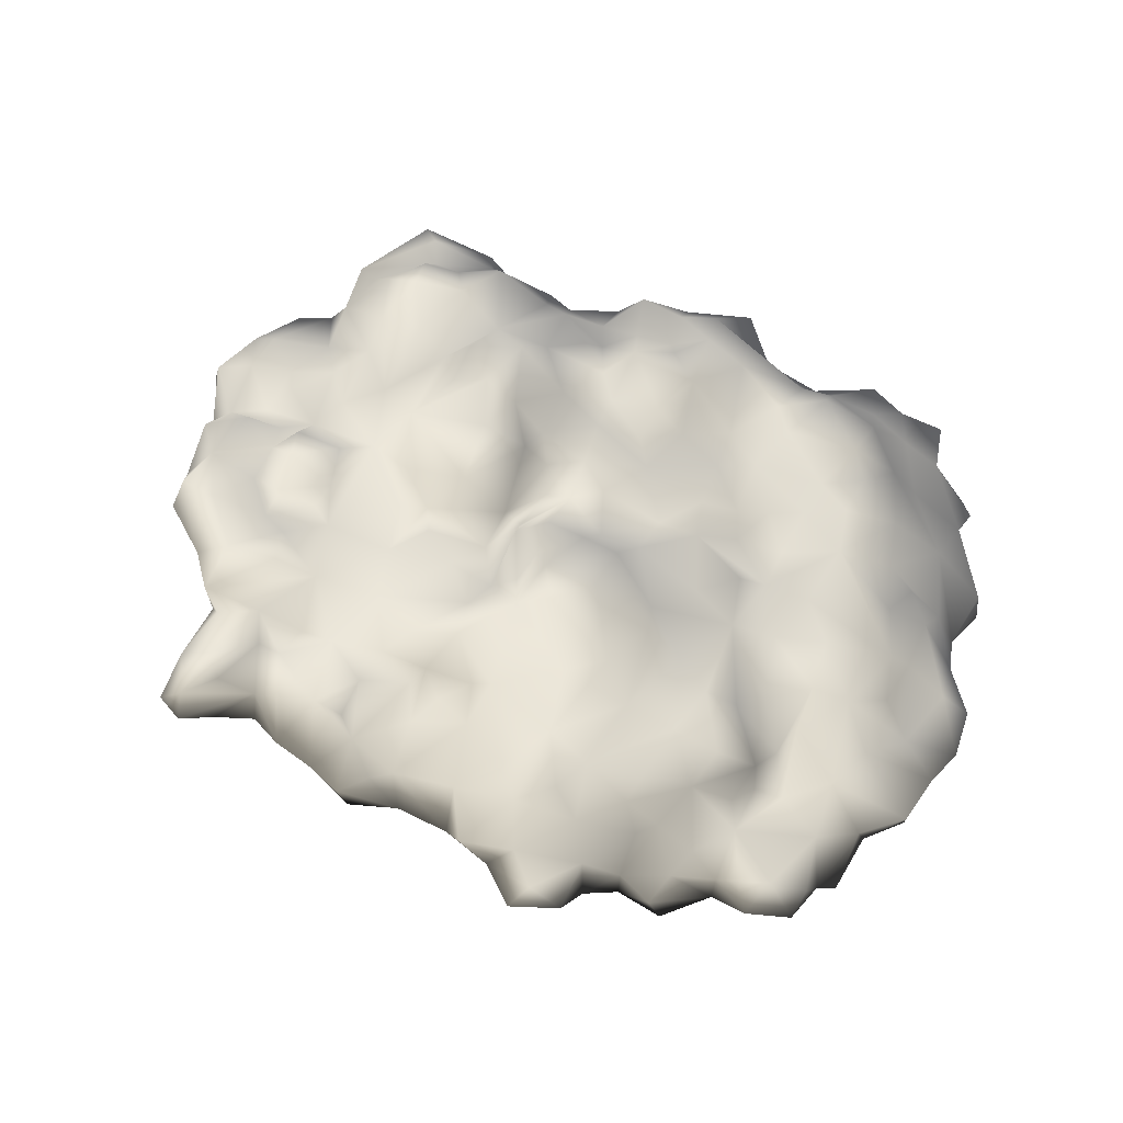
<metadata>
{"format":"obj","ext":"obj","renderer":"f3d","projection":"perspective","resolution":1024,"background":"white","views":[{"elev":67.0,"azim":-159.9,"up":"+Y"}]}
</metadata>
<code>
v -0.3016 0.02025 2.007
v -1.039 0.09341 1.647
v -0.6111 0.1891 1.624
v -0.7349 -0.2836 1.95
v -1.106 -0.368 1.905
v -0.4986 -0.2724 2.26
v -0.6055 -0.6832 2.001
v -0.06527 -0.2386 2.13
v -0.2453 -0.4749 2.215
v -0.08778 -0.5537 2.046
v 0.1823 -0.3174 2.114
v -0.4085 -0.7169 2.147
v -0.3804 -0.8801 1.652
v -0.7011 -0.5143 1.742
v -0.7518 -0.4637 1.894
v -1.146 -0.5143 1.692
v 0.2499 -0.1148 2.052
v -0.4085 -0.7169 2.147
v -0.05964 -0.03039 1.962
v -0.08778 0.04276 1.692
v 0.1767 0.008998 1.692
v 0.09792 0.3523 1.388
v 0.368 0.06527 1.495
v -0.3298 0.2228 1.72
v -0.3466 0.3129 1.32
v -0.6843 0.1103 1.14
v -0.3917 0.2003 0.9769
v -0.6955 0.2622 0.8024
v -0.9319 0.1609 1.421
v -0.9262 0.1722 0.9431
v -0.9206 0.206 0.5605
v -0.1384 0.2116 1.545
v -0.1891 0.3635 1.028
v 0.1373 0.2566 1.028
v 0.2667 0.2116 1.23
v 0.4581 0.3185 0.9431
v -0.1384 0.2172 0.8362
v -0.2566 0.296 0.6224
v 0.1486 0.3298 0.7856
v 0.1261 0.4423 0.4536
v 0.4806 0.3129 0.6055
v 0.3737 0.2904 0.4085
v 0.1429 0.2904 0.2341
v -0.05402 0.3579 0.3241
v -0.1384 0.3072 0.04277
v -0.4648 0.2679 0.2735
v -0.6899 0.3466 0.4761
v -0.7349 0.2904 0.2622
v -0.9769 0.1159 0.4029
v 0.3286 0.1666 0.2453
v 0.1823 0.4986 -0.3005
v 0.2611 0.3635 -0.4693
v 0.3849 0.386 -0.1542
v 0.1823 0.5323 -0.6832
v 0.4299 0.206 -0.5087
v 0.4862 0.431 -0.7507
v 0.3962 0.2116 -0.02476
v 0.1429 0.2904 0.2341
v 0.3286 0.1666 0.2453
v 0.08103 0.628 -0.4074
v -0.05964 0.4704 -0.08104
v -0.3129 0.5886 -0.1598
v -0.4142 0.386 0.009001
v -0.6336 0.4423 -0.3793
v -0.8643 0.3917 -0.1542
v -1.151 0.2904 -0.2611
v -0.7349 0.2904 0.2622
v -0.1384 0.3072 0.04277
v 0.1936 0.4592 -0.0529
v -0.4648 0.2679 0.2735
v -0.9206 0.4648 -0.6606
v -1.151 0.538 -0.8407
v -1.039 0.4423 -1.111
v -0.7068 0.4423 -1.055
v -1.337 0.4085 -1.15
v -1.253 0.2341 -1.364
v -0.9544 0.4142 -1.432
v -0.5886 0.3635 -1.482
v -0.3072 0.4085 -1.381
v -0.5042 0.5942 -0.8745
v -0.673 0.5155 -0.5481
v -0.2678 0.6674 -0.4356
v -0.03151 0.6618 -0.6269
v -0.4592 0.3523 -1.69
v -0.2453 0.4592 -0.987
v 0.1598 0.3748 -1.201
v -0.05964 0.1834 -1.64
v 0.2499 0.1384 -1.432
v 0.4806 0.4029 -0.9589
v 0.3061 0.1891 -1.184
v 0.6325 0.1553 -1.178
v -0.2285 0.2453 -1.837
v -0.6224 0.08215 -1.78
v -0.3129 -0.01914 -2.073
v -0.7462 -0.05853 -1.994
v -1.011 0.1103 -1.741
v -0.4873 -0.04165 -2.259
v 0.04727 -0.06978 -2.124
v 0.2048 -0.05853 -1.803
v 0.188 -0.3624 -2.022
v 0.6325 -0.1936 -1.814
v 0.6213 -0.03039 -1.493
v -0.1497 -0.2442 -2.163
v -0.1778 -0.52 -1.944
v -0.3241 -0.52 -2.276
v -0.3804 -0.2161 -2.383
v -0.9881 -0.2442 -1.938
v -1.118 0.02025 -1.612
v -1.292 -0.2161 -1.837
v -1.382 -0.02476 -1.69
v -1.573 -0.2499 -1.752
v -1.59 -0.04165 -1.46
v -1.714 -0.06978 -1.764
v -1.815 -0.2892 -1.887
v 0.565 -0.4806 -1.955
v 0.3568 -0.6325 -1.859
v -1.511 -0.01351 -1.28
v -1.59 0.3129 -1.122
v -0.8981 0.2453 -1.6
v -1.624 0.06527 -1.19
v -1.686 0.06527 -0.9082
v -1.354 0.4592 -0.8295
v -1.506 0.296 -0.6719
v -1.81 0.003371 -1.167
v -2.091 -0.04165 -1.325
v -1.911 -0.002257 -1.719
v -2.142 -0.1542 -1.651
v -2.204 -0.3455 -1.55
v -2.108 -0.3624 -1.792
v -1.945 -0.5819 -1.758
v -1.579 -0.4581 -1.814
v -1.911 -0.6606 -1.629
v -1.433 -0.5931 -1.724
v -1.298 -0.5987 -2.017
v -1.022 -0.5987 -1.854
v -1.213 -0.3568 -2.017
v -0.9938 -0.5143 -1.977
v -0.7856 -0.4243 -2.09
v -0.7068 -0.1823 -2.287
v -0.3241 -0.52 -2.276
v -0.5154 -0.6269 -1.91
v -0.1778 -0.52 -1.944
v -1.022 -0.5987 -1.854
v -1.579 -0.4581 -1.814
v -1.939 0.2172 0.8306
v -2.282 -0.08104 0.8643
v -1.995 0.1328 0.5661
v -1.652 0.2735 0.4873
v -2.406 -0.08104 0.4198
v -1.821 0.04839 1.275
v -2.001 -0.2048 1.298
v -1.838 -0.2217 1.652
v -1.59 0.1047 1.528
v -1.556 -0.2273 1.793
v -2.367 -0.323 1.191
v -2.085 -0.3061 1.602
v -2.417 -0.4468 1.382
v -2.344 -0.6156 1.23
v -2.575 -0.6663 0.9544
v -2.271 -0.7732 1.067
v -2.631 -0.3343 0.7574
v -2.547 -0.2386 0.341
v -1.737 -0.4074 1.967
v -2.035 -0.3962 1.934
v -1.855 -0.5875 1.894
v -2.057 -0.5312 1.579
v -1.855 -0.5875 1.894
v -1.641 -0.6213 1.556
v -2.344 -0.565 1.523
v -2.069 -0.6269 1.376
v -1.99 -0.8689 1.219
v -2.547 -0.7619 0.7518
v -2.226 -0.7507 0.6561
v -2.671 -0.5312 0.6955
v -2.536 -0.5987 0.4535
v -2.564 -0.3399 0.1103
v -2.339 -0.7057 0.2341
v -2.547 -0.7619 0.7518
v -2.226 -0.7507 0.6561
v -1.41 -0.5256 1.962
v -1.641 -0.6213 1.556
v -1.146 -0.5143 1.692
v -1.106 -0.368 1.905
v -1.5 -0.368 2.063
v -1.106 -0.368 1.905
v -1.236 -0.1936 1.815
v -1.039 0.09341 1.647
v -1.23 0.1891 1.568
v -1.106 -0.368 1.905
v -1.528 0.2397 1.247
v -1.067 0.2904 1.196
v -1.388 0.2003 0.9488
v -0.9319 0.1609 1.421
v -0.9262 0.1722 0.9431
v -1.343 0.1666 0.7237
v -1.123 0.2847 0.5774
v -0.9206 0.206 0.5605
v -1.292 0.1891 0.3804
v -0.9769 0.1159 0.4029
v -1.602 0.3072 0.7687
v -1.652 0.2172 1.061
v -1.652 0.2735 0.4873
v -1.562 0.3466 0.05402
v -1.264 0.1778 0.1272
v -2.187 0.3804 -0.1542
v -2.074 0.2341 0.2228
v -1.433 0.2847 -0.2442
v -2.311 0.1103 -0.05853
v -1.151 0.2904 -0.2611
v -2.333 0.08778 0.2622
v -2.581 0.08778 -0.1823
v -2.581 -0.04165 0.0709
v -2.44 0.1159 -0.565
v -1.995 0.1328 0.5661
v -2.181 0.2172 0.3973
v -2.406 -0.08104 0.4198
v -1.506 0.296 -0.6719
v -1.77 0.3523 -0.5143
v -1.759 0.4198 -0.2161
v -2.012 0.2904 -0.5031
v -1.759 0.1722 -0.7394
v -2.074 0.2453 -1.043
v -1.81 0.003371 -1.167
v -2.215 0.2791 -0.7844
v -2.243 0.1609 -0.3568
v -2.598 0.003371 -1.026
v -2.344 -0.1148 -1.184
v -2.091 -0.04165 -1.325
v -2.204 -0.3455 -1.55
v -2.327 -0.61 -1.437
v -2.682 -0.04165 -0.7057
v -2.603 -0.2499 -0.9701
v -2.389 -0.3399 -1.139
v -2.417 -0.3511 -0.7788
v -2.778 -0.007883 -0.5031
v -2.671 -0.3005 -0.6269
v -2.778 -0.278 -0.1035
v -2.446 -0.52 -0.06978
v -2.479 -0.4637 -0.4468
v -2.772 -0.04727 -0.188
v -2.564 -0.3399 0.1103
v -2.446 -0.52 -0.06978
v -2.547 -0.2386 0.341
v 0.61 -0.5594 1.99
v 0.7225 -0.7901 1.798
v 0.2667 -0.6494 1.922
v -0.02025 -0.6719 1.753
v 0.7563 -0.3399 1.911
v 0.4243 -0.3399 2.018
v 0.4581 -0.1542 1.765
v -0.2904 -0.807 1.889
v -0.3804 -0.8801 1.652
v -1.264 0.1778 0.1272
v -1.095 0.3129 0.05964
v -0.9769 0.1159 0.4029
v -1.292 0.1891 0.3804
v -2.024 -0.7844 -1.33
v -2.069 -0.5481 -1.555
v -2.316 -0.7 -1.268
v -2.277 -0.6325 -1.038
v -2.277 -0.6325 -1.038
v -2.069 -0.5481 -1.555
v -1.945 -0.5819 -1.758
v -1.911 -0.6606 -1.629
v -1.686 0.06527 -0.9082
v -1.292 0.1891 0.3804
v 0.4806 0.1553 -1.347
v 0.7169 0.008998 -1.252
v 2.647 -0.09792 0.206
v 2.658 -0.1035 0.5942
v 2.411 -0.06978 0.296
v 2.259 -0.03039 0.1834
v 2.928 -0.2555 0.5661
v 2.771 -0.2611 0.8756
v 2.366 -0.05853 0.6224
v 2.017 0.08215 0.2397
v 2.276 0.06527 0.4479
v 2.056 0.03713 0.6786
v 2.574 -0.03039 0.8081
v 2.608 -0.4412 1.219
v 2.377 -0.4243 1.298
v 2.765 -0.2667 0.08215
v 1.899 0.07653 0.4648
v 1.527 0.2397 0.1609
v 1.6 0.3072 0.5492
v 1.882 0.06527 0.9037
v 2.197 -0.06978 0.8925
v 2.293 -0.3511 1.376
v 2.377 -0.4243 1.298
v 2.377 -0.4243 1.298
v 2.112 -0.565 1.528
v 2.377 -0.4243 1.298
v 2.467 -0.8407 0.9375
v 2.248 -0.6213 1.163
v 2.715 -0.5087 1.039
v 2.248 -0.8745 0.8587
v 2.889 -0.5031 0.9094
v 2.979 -0.4356 0.583
v 2.867 -0.6606 0.6392
v 2.467 -0.8407 0.9375
v 2.591 -0.7113 0.2678
v 2.85 -0.4693 0.2453
v 2.377 -0.8182 0.5661
v 2.444 -0.7394 0.2003
v 2.765 -0.2667 0.08215
v 2.574 -0.4412 0.1215
v 2.765 -0.2667 0.08215
v 2.248 -0.8745 0.8587
v 0.4299 0.206 -0.5087
v 0.4862 0.431 -0.7507
v 0.7225 0.3016 -0.4862
v 1.105 0.2116 -0.8295
v 1.156 0.2228 -0.5087
v 0.9308 0.3466 -0.3343
v 0.565 0.206 -0.2611
v 1.533 0.2341 -0.852
v 1.308 0.01463 -1.167
v 1.617 0.1609 -0.4581
v 0.9364 0.1497 -1.161
v 0.7901 0.3072 -1.026
v 1.218 0.1497 -0.1542
v 1.004 0.3241 -0.1767
v 0.5087 0.3129 -0.02477
v 1.527 0.2397 0.1609
v 1.842 0.296 -0.655
v 2.039 0.1441 -0.5256
v 2.169 0.2003 -0.8295
v 2.383 0.3129 -0.5706
v 2.394 0.03713 -0.897
v 2.214 0.1441 -1.145
v 1.831 0.07653 -1.15
v 1.544 -0.05853 -1.145
v 1.814 0.296 -0.8463
v 2.248 -0.3455 -1.111
v 2.444 -0.2892 -0.7451
v 2.101 0.02025 -1.24
v 2.248 -0.1204 -1.55
v 2.028 0.09341 -1.544
v 1.747 0.04839 -1.358
v 2.653 0.1722 -0.4975
v 2.737 -0.1035 -0.5875
v 2.444 -0.2892 -0.7451
v 2.703 -0.4356 -0.5312
v 2.315 -0.3399 -0.5368
v 2.422 -0.4243 -0.4187
v 2.259 -0.5312 -1.499
v 2.315 -0.323 -1.825
v 2.141 -0.1148 -1.809
v 2.135 -0.3061 -1.927
v 1.972 -0.5087 -1.78
v 2.169 -0.5987 -1.702
v 2.698 -0.4412 -0.1767
v 2.557 -0.5031 0.01463
v 2.765 -0.2667 0.08215
v 2.76 -0.1542 -0.3117
v 2.58 0.1103 -0.2105
v 2.748 -0.007884 0.02025
v 2.45 0.1215 0.1215
v 2.208 0.1047 -0.0304
v 2.225 0.1272 -0.2949
v 2.647 -0.09792 0.206
v 2.259 -0.03039 0.1834
v 2.017 0.08215 0.2397
v 2.051 0.251 0.07652
v 1.735 0.251 0.05964
v 2.574 -0.4412 0.1215
v 1.69 0.2397 -0.2105
v 1.989 0.3691 -0.1373
v 2.011 0.1834 -0.3343
v 1.758 0.1384 -0.3455
v 0.565 -0.4806 -1.955
v 0.7901 -0.6944 -1.696
v 0.9139 -0.5931 -2.017
v 0.9645 -0.3568 -2.017
v 0.7676 -0.2048 -1.899
v 0.942 -0.0529 -1.73
v 1.201 -0.4074 -1.91
v 1.235 0.1384 -1.623
v 1.46 -0.3174 -1.854
v 1.516 -0.02477 -1.634
v 1.617 -0.04165 -1.347
v 1.173 -0.6832 -1.859
v 1.533 -0.7957 -1.55
v 1.69 -0.4356 -1.719
v 1.871 -0.7451 -1.64
v 1.972 -0.5087 -1.78
v 1.696 -0.188 -1.623
v 1.021 0.08778 -1.381
v 1.032 0.1272 -1.651
v 0.7169 0.008998 -1.252
v 1.696 -0.188 -1.623
v 0.6325 0.1553 -1.178
v 0.4806 0.4029 -0.9589
v 2.135 -0.3061 -1.927
v 1.91 0.02588 -1.668
v 1.696 -0.188 -1.623
v 1.347 0.3748 0.4198
v 1.178 0.3579 0.7574
v 0.9308 0.538 0.7518
v 1.145 0.431 1.011
v 0.7788 0.6055 1.028
v 1.083 0.1609 1.331
v 1.325 0.2285 0.9713
v 0.6606 0.4085 1.185
v 0.7 0.02025 1.675
v 0.4412 0.3016 1.36
v 0.4581 0.3185 0.9431
v 0.2667 0.2116 1.23
v 0.7 0.4929 0.6786
v 1.6 0.3072 0.5492
v 1.527 0.2397 0.1609
v 1.252 0.296 0.05964
v 1.218 0.1497 -0.1542
v 0.4806 0.3129 0.6055
v 0.5143 0.5492 0.3691
v 0.3737 0.2904 0.4085
v 0.5087 0.3129 -0.02477
v 0.7901 0.6224 -0.01351
v 0.8013 0.6336 0.386
v 1.004 0.3241 -0.1767
v 0.3286 0.1666 0.2453
v 0.3962 0.2116 -0.02476
v 1.527 0.05402 1.714
v 1.73 -0.02477 1.765
v 1.37 -0.1936 1.956
v 1.814 -0.09229 1.979
v 2.315 -0.3849 1.731
v 2.135 -0.2048 1.596
v 2.293 -0.3511 1.376
v 1.735 0.2116 1.613
v 1.46 -0.3905 2.153
v 1.223 0.1778 1.759
v 0.9476 -0.4468 2.035
v 0.8857 -0.1148 1.776
v 1.083 0.1609 1.331
v 1.415 0.1891 1.511
v 1.578 0.2003 1.129
v 1.719 0.296 1.416
v 1.893 0.06527 1.179
v 1.972 0.05402 1.495
v 1.6 0.3072 0.5492
v 1.325 0.2285 0.9713
v 0.7563 -0.3399 1.911
v 1.882 0.06527 0.9037
v 0.8801 -0.5368 1.872
v 1.15 -0.5425 1.9
v 1.201 -0.4243 2.007
v 1.538 -0.5537 2.125
v 1.578 -0.6213 1.917
v 1.944 -0.6269 2.04
v 1.961 -0.2949 2.164
v 2.203 -0.4693 1.945
v 2.287 -0.5706 1.686
v 2.112 -0.565 1.528
v 1.944 -0.7113 1.855
v 2.112 -0.565 1.528
v 1.944 -0.7113 1.855
v 0.368 0.06527 1.495
v 0.4581 -0.1542 1.765
v 0.7563 -0.3399 1.911
v 0.8857 -0.1148 1.776
v 0.6325 -0.1936 -1.814
v 0.6213 -0.03039 -1.493
v 2.084 -0.5481 -0.7957
v 2.315 -0.3399 -0.5368
v 2.174 -0.5537 -1.077
v 1.983 -0.8576 -1.297
v 1.871 -0.7451 -1.64
v 0.3962 0.2116 -0.02476
g Rock_group_13_LOD0_13153_96
f 1 3 2
f 1 2 4
f 4 2 5
f 6 1 4
f 4 7 6
f 8 1 6
f 6 9 8
f 8 9 10
f 8 10 11
f 12 6 7
f 7 13 12
f 7 14 13
f 15 14 7
f 4 5 15
f 7 4 15
f 16 15 5
f 16 14 15
f 17 8 11
f 9 18 10
f 9 6 18
f 19 8 17
f 20 19 17
f 17 21 20
f 22 20 21
f 23 22 21
f 19 20 24
f 1 19 24
f 24 3 1
f 3 24 25
f 26 3 25
f 25 27 26
f 28 26 27
f 26 29 3
f 30 26 28
f 26 30 29
f 31 30 28
f 32 22 25
f 32 25 24
f 22 32 20
f 24 20 32
f 33 27 25
f 33 25 22
f 34 33 22
f 34 22 35
f 35 22 23
f 34 35 36
f 34 37 33
f 33 37 27
f 28 27 38
f 38 27 37
f 37 39 38
f 34 39 37
f 34 36 39
f 40 38 39
f 39 41 40
f 39 36 41
f 41 42 40
f 43 40 42
f 44 38 40
f 43 44 40
f 43 45 44
f 46 44 45
f 46 38 44
f 46 47 38
f 48 47 46
f 47 48 31
f 31 48 49
f 50 43 42
f 31 28 47
f 47 28 38
f 51 53 52
f 54 51 52
f 54 52 55
f 53 55 52
f 55 56 54
f 55 53 57
f 58 57 53
f 59 57 58
f 60 51 54
f 60 61 51
f 62 61 60
f 61 62 63
f 63 62 64
f 63 64 65
f 66 65 64
f 65 67 63
f 58 61 68
f 61 63 68
f 58 69 61
f 68 63 70
f 63 67 70
f 51 61 69
f 71 66 64
f 71 72 66
f 71 73 72
f 74 73 71
f 72 73 75
f 73 76 75
f 77 76 73
f 78 77 73
f 78 73 74
f 79 78 74
f 79 74 80
f 81 80 74
f 74 71 81
f 81 82 80
f 80 82 83
f 84 78 79
f 83 85 80
f 80 85 79
f 86 79 85
f 86 87 79
f 86 85 54
f 54 85 83
f 88 87 86
f 89 86 54
f 90 86 89
f 86 90 88
f 89 91 90
f 87 92 79
f 92 84 79
f 78 84 93
f 93 84 92
f 92 94 93
f 94 95 93
f 93 95 96
f 94 97 95
f 94 92 98
f 98 92 99
f 87 99 92
f 87 88 99
f 98 99 100
f 99 101 100
f 101 99 88
f 102 101 88
f 103 98 100
f 103 94 98
f 94 103 97
f 104 103 100
f 103 104 105
f 106 103 105
f 103 106 97
f 107 96 95
f 108 96 107
f 108 107 109
f 109 110 108
f 110 109 111
f 112 110 111
f 112 111 113
f 114 113 111
f 110 112 76
f 108 110 76
f 115 100 101
f 104 100 116
f 100 115 116
f 117 76 112
f 117 118 76
f 76 119 108
f 108 119 96
f 93 96 119
f 119 78 93
f 112 120 117
f 118 117 120
f 118 120 121
f 121 122 118
f 121 123 122
f 123 66 122
f 120 124 121
f 124 120 112
f 112 125 124
f 112 126 125
f 125 126 127
f 128 125 127
f 128 127 129
f 129 127 126
f 129 126 114
f 129 114 130
f 131 130 114
f 130 131 132
f 132 131 133
f 134 133 131
f 134 135 133
f 134 131 136
f 134 136 137
f 107 137 136
f 137 107 138
f 107 95 138
f 95 139 138
f 138 139 140
f 138 140 141
f 138 141 137
f 139 95 97
f 140 139 106
f 139 97 106
f 142 141 140
f 141 143 137
f 143 134 137
f 107 136 109
f 109 136 131
f 131 111 109
f 114 111 144
f 113 114 126
f 112 113 126
f 145 147 146
f 148 147 145
f 147 149 146
f 145 146 150
f 150 146 151
f 152 150 151
f 152 153 150
f 154 153 152
f 155 151 146
f 151 155 156
f 152 151 156
f 155 157 156
f 155 158 157
f 158 155 159
f 160 158 159
f 159 155 161
f 161 155 146
f 162 161 146
f 149 162 146
f 163 154 152
f 164 163 152
f 152 156 164
f 164 165 163
f 164 156 166
f 164 166 167
f 167 166 168
f 156 169 166
f 169 157 158
f 157 169 156
f 158 170 169
f 170 166 169
f 170 158 171
f 158 160 171
f 160 159 172
f 172 173 160
f 160 173 171
f 172 159 174
f 161 162 174
f 159 161 174
f 174 162 175
f 162 176 175
f 176 177 175
f 175 178 174
f 175 179 178
f 175 177 179
f 165 181 180
f 181 182 180
f 182 183 180
f 180 184 165
f 180 185 184
f 184 163 165
f 163 184 154
f 184 186 154
f 185 187 186
f 187 188 186
f 184 189 186
f 188 153 186
f 154 186 153
f 190 153 188
f 190 188 191
f 192 190 191
f 191 188 193
f 187 193 188
f 194 192 191
f 191 193 194
f 150 153 190
f 195 192 194
f 194 196 195
f 194 197 196
f 198 195 196
f 196 199 198
f 197 199 196
f 195 198 148
f 195 148 200
f 192 195 200
f 192 200 201
f 192 201 190
f 190 201 150
f 148 145 200
f 145 201 200
f 150 201 145
f 202 204 203
f 205 202 203
f 202 205 206
f 204 207 203
f 208 206 205
f 204 209 207
f 208 210 206
f 210 208 211
f 210 211 212
f 208 213 211
f 214 202 206
f 214 206 215
f 210 215 206
f 214 215 216
f 210 212 216
f 216 215 210
f 209 217 207
f 218 207 217
f 207 218 219
f 219 220 205
f 219 218 220
f 220 218 221
f 221 222 220
f 223 222 221
f 213 220 224
f 220 222 224
f 225 220 213
f 225 205 220
f 222 226 224
f 227 226 222
f 227 222 228
f 222 223 228
f 229 227 228
f 230 227 229
f 226 231 224
f 232 231 226
f 226 233 232
f 226 227 233
f 227 230 233
f 234 232 233
f 231 213 224
f 231 235 213
f 231 236 235
f 231 232 236
f 232 234 236
f 235 236 237
f 238 237 236
f 213 208 225
f 225 208 205
f 236 239 238
f 213 235 211
f 240 235 237
f 235 240 211
f 237 212 240
f 211 240 212
f 212 237 241
f 237 242 241
f 212 241 243
f 216 212 243
f 205 203 219
f 207 219 203
f 244 246 245
f 247 245 246
f 248 244 245
f 249 246 244
f 249 244 248
f 248 250 249
f 250 17 249
f 250 21 17
f 250 23 21
f 246 10 247
f 251 247 10
f 247 251 252
f 11 10 246
f 249 11 246
f 249 17 11
f 252 251 18
f 18 251 10
f 67 254 253
f 255 67 253
f 253 254 66
f 255 253 256
f 65 66 254
f 67 65 254
f 122 66 72
f 72 118 122
f 75 118 72
f 76 118 75
f 77 119 76
f 78 119 77
f 230 258 257
f 258 230 229
f 230 257 259
f 257 260 259
f 233 230 259
f 233 259 261
f 262 129 263
f 262 263 264
f 129 262 128
f 62 81 64
f 82 81 62
f 60 82 62
f 81 71 64
f 82 60 83
f 54 83 60
f 89 54 56
f 218 265 221
f 218 217 265
f 265 223 221
f 266 204 202
f 102 88 267
f 267 88 90
f 91 102 267
f 267 90 91
f 268 102 91
f 19 1 8
f 3 29 2
f 53 51 69
f 53 69 58
f 269 271 270
f 269 272 271
f 273 269 270
f 274 273 270
f 275 270 271
f 271 272 276
f 271 276 277
f 277 275 271
f 278 277 276
f 275 277 278
f 279 274 270
f 279 270 275
f 280 274 279
f 281 280 279
f 273 282 269
f 283 278 276
f 276 284 283
f 283 284 285
f 285 286 283
f 278 283 286
f 275 287 279
f 275 278 287
f 286 287 278
f 286 288 287
f 289 279 287
f 287 288 290
f 291 290 288
f 292 293 280
f 291 294 292
f 293 292 294
f 293 295 280
f 296 293 294
f 280 295 274
f 295 297 274
f 297 273 274
f 273 297 298
f 297 299 298
f 299 297 300
f 295 300 297
f 301 299 300
f 301 302 299
f 299 302 298
f 302 273 298
f 303 301 300
f 304 301 303
f 305 302 301
f 301 306 305
f 306 301 304
f 307 273 302
f 308 303 300
f 309 311 310
f 311 312 310
f 312 311 313
f 313 311 314
f 314 311 315
f 309 315 311
f 312 313 316
f 317 312 316
f 316 313 318
f 317 319 312
f 319 320 312
f 312 320 310
f 318 313 321
f 313 322 321
f 315 322 314
f 313 314 322
f 322 315 323
f 324 318 321
f 318 325 316
f 325 318 326
f 326 327 325
f 328 327 326
f 329 327 328
f 329 330 327
f 316 330 331
f 332 316 331
f 330 333 327
f 330 316 333
f 316 325 333
f 327 333 325
f 330 329 334
f 329 335 334
f 334 336 330
f 336 331 330
f 336 334 337
f 337 338 336
f 336 338 331
f 338 339 331
f 329 328 340
f 329 340 341
f 329 341 342
f 342 341 343
f 342 343 344
f 345 344 343
f 346 337 334
f 337 346 347
f 337 347 348
f 337 348 338
f 347 349 348
f 350 349 347
f 351 350 347
f 347 346 351
f 345 343 352
f 345 352 353
f 354 353 352
f 343 354 352
f 355 354 343
f 355 341 340
f 341 355 343
f 356 355 340
f 357 354 355
f 357 355 356
f 357 356 358
f 356 359 358
f 356 360 359
f 328 360 356
f 340 328 356
f 357 358 361
f 361 354 357
f 361 358 362
f 362 358 359
f 363 362 359
f 364 363 359
f 364 365 363
f 366 353 354
f 324 363 365
f 365 367 324
f 368 367 365
f 368 365 364
f 359 368 364
f 369 367 368
f 368 359 369
f 359 360 369
f 370 367 369
f 318 324 367
f 367 370 318
f 369 326 370
f 326 360 328
f 370 326 318
f 369 360 326
f 371 373 372
f 374 373 371
f 371 375 374
f 374 375 376
f 377 374 376
f 374 377 373
f 376 378 377
f 377 378 379
f 378 380 379
f 380 378 381
f 377 379 382
f 373 382 372
f 373 377 382
f 372 382 383
f 382 384 383
f 379 384 382
f 384 385 383
f 384 386 385
f 384 387 386
f 379 387 384
f 380 387 379
f 381 378 317
f 388 317 378
f 388 378 389
f 388 389 376
f 376 389 378
f 376 390 388
f 332 381 317
f 331 381 332
f 317 316 332
f 391 380 381
f 317 388 319
f 388 390 319
f 392 319 390
f 320 319 392
f 393 320 392
f 320 393 310
f 348 394 387
f 395 348 387
f 348 395 338
f 395 339 338
f 395 396 339
f 394 386 396
f 381 331 339
f 339 387 381
f 397 399 398
f 398 399 400
f 400 399 401
f 402 400 401
f 400 402 403
f 403 398 400
f 398 403 397
f 401 404 402
f 405 402 404
f 406 405 404
f 404 401 407
f 407 408 404
f 404 408 406
f 401 409 407
f 399 409 401
f 397 403 410
f 410 411 397
f 397 411 412
f 411 413 412
f 407 409 414
f 409 415 414
f 414 415 416
f 416 415 417
f 415 418 417
f 412 418 397
f 397 418 419
f 415 419 418
f 409 419 415
f 418 420 417
f 412 413 420
f 418 412 420
f 397 419 399
f 409 399 419
f 417 421 416
f 422 421 417
f 423 425 424
f 424 425 426
f 426 427 424
f 427 428 424
f 427 429 428
f 430 423 424
f 431 426 425
f 432 425 423
f 425 432 433
f 434 433 432
f 432 435 434
f 436 435 432
f 423 436 432
f 436 423 430
f 436 437 435
f 438 437 436
f 438 436 430
f 437 438 439
f 439 440 429
f 439 438 440
f 438 430 440
f 428 429 440
f 441 437 439
f 441 442 437
f 442 435 437
f 433 434 443
f 430 424 440
f 429 444 439
f 441 439 444
f 443 445 433
f 445 446 433
f 447 433 446
f 448 447 446
f 446 449 448
f 448 449 450
f 450 451 448
f 450 452 451
f 452 450 453
f 450 454 453
f 454 450 455
f 431 447 448
f 431 448 451
f 426 431 451
f 451 427 426
f 452 453 427
f 427 451 452
f 453 429 427
f 456 429 453
f 447 431 425
f 425 433 447
f 449 457 450
f 458 459 405
f 405 459 460
f 405 460 461
f 461 402 405
f 405 406 458
f 406 408 458
f 462 463 376
f 463 390 376
f 462 376 375
f 371 462 375
f 464 466 465
f 335 465 466
f 466 334 335
f 334 466 346
f 346 466 467
f 468 346 467
f 468 351 346
f 350 351 468
f 309 469 315
f 469 323 315
f 440 424 428

</code>
